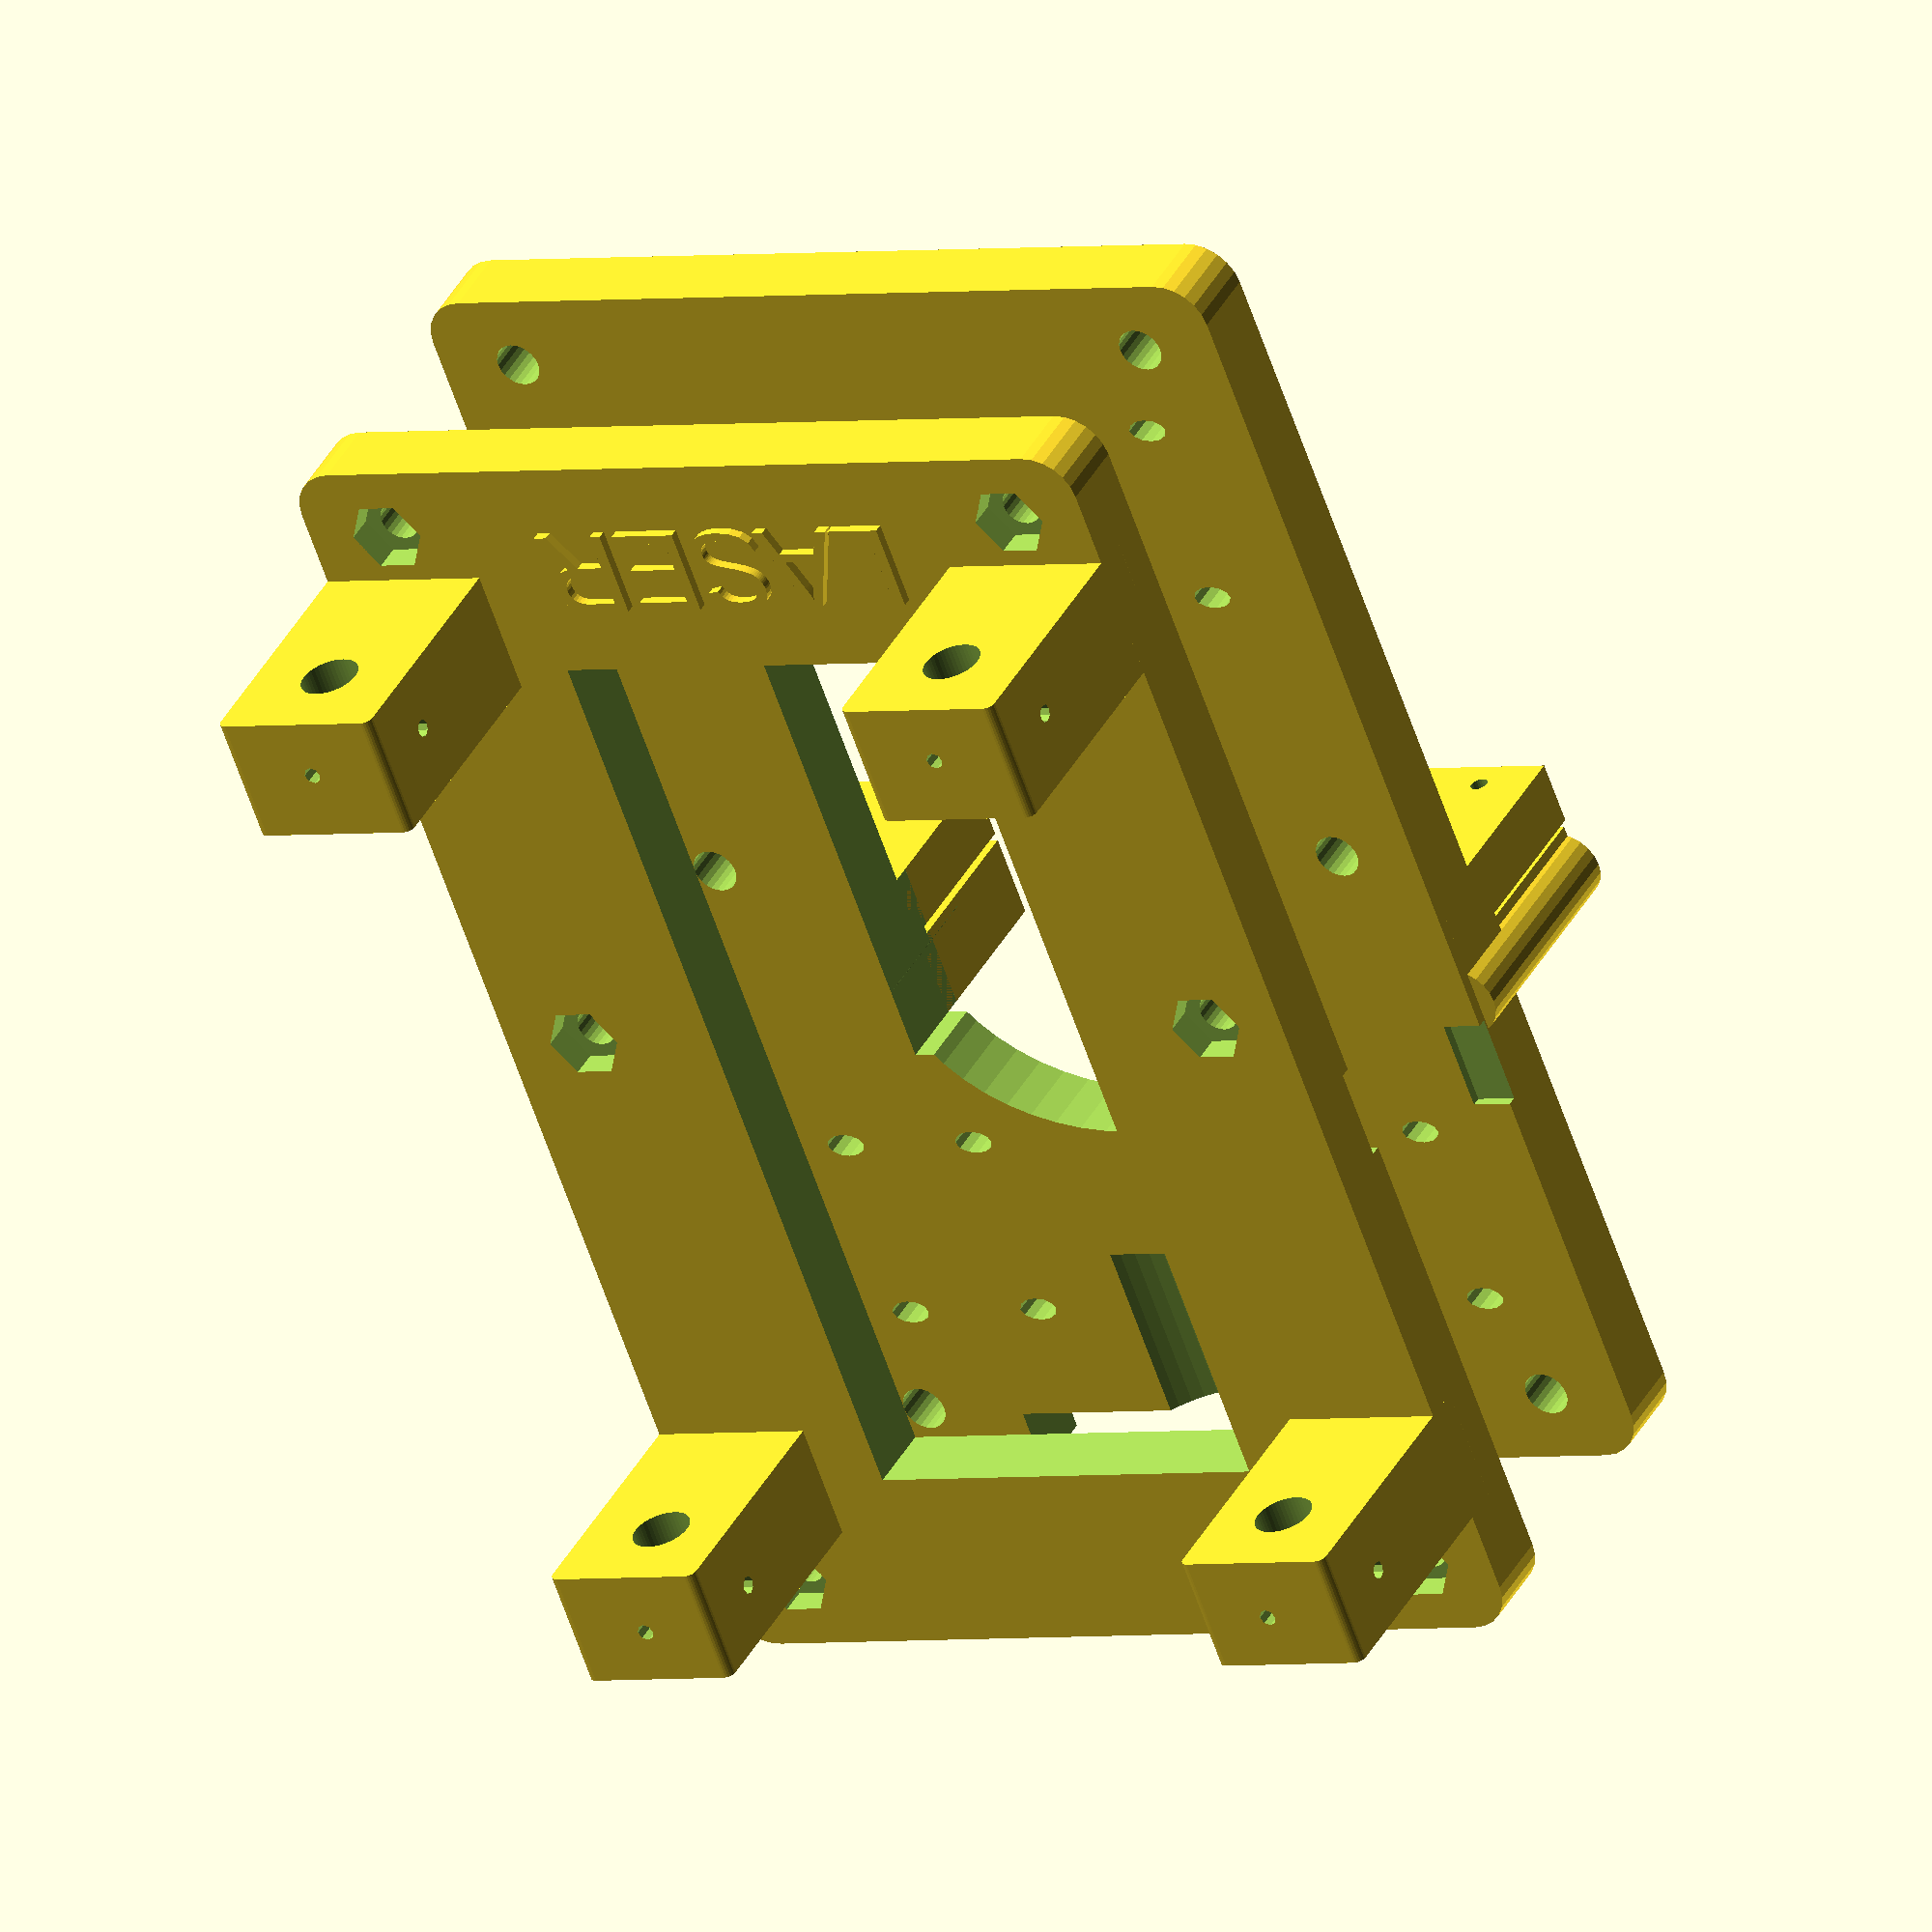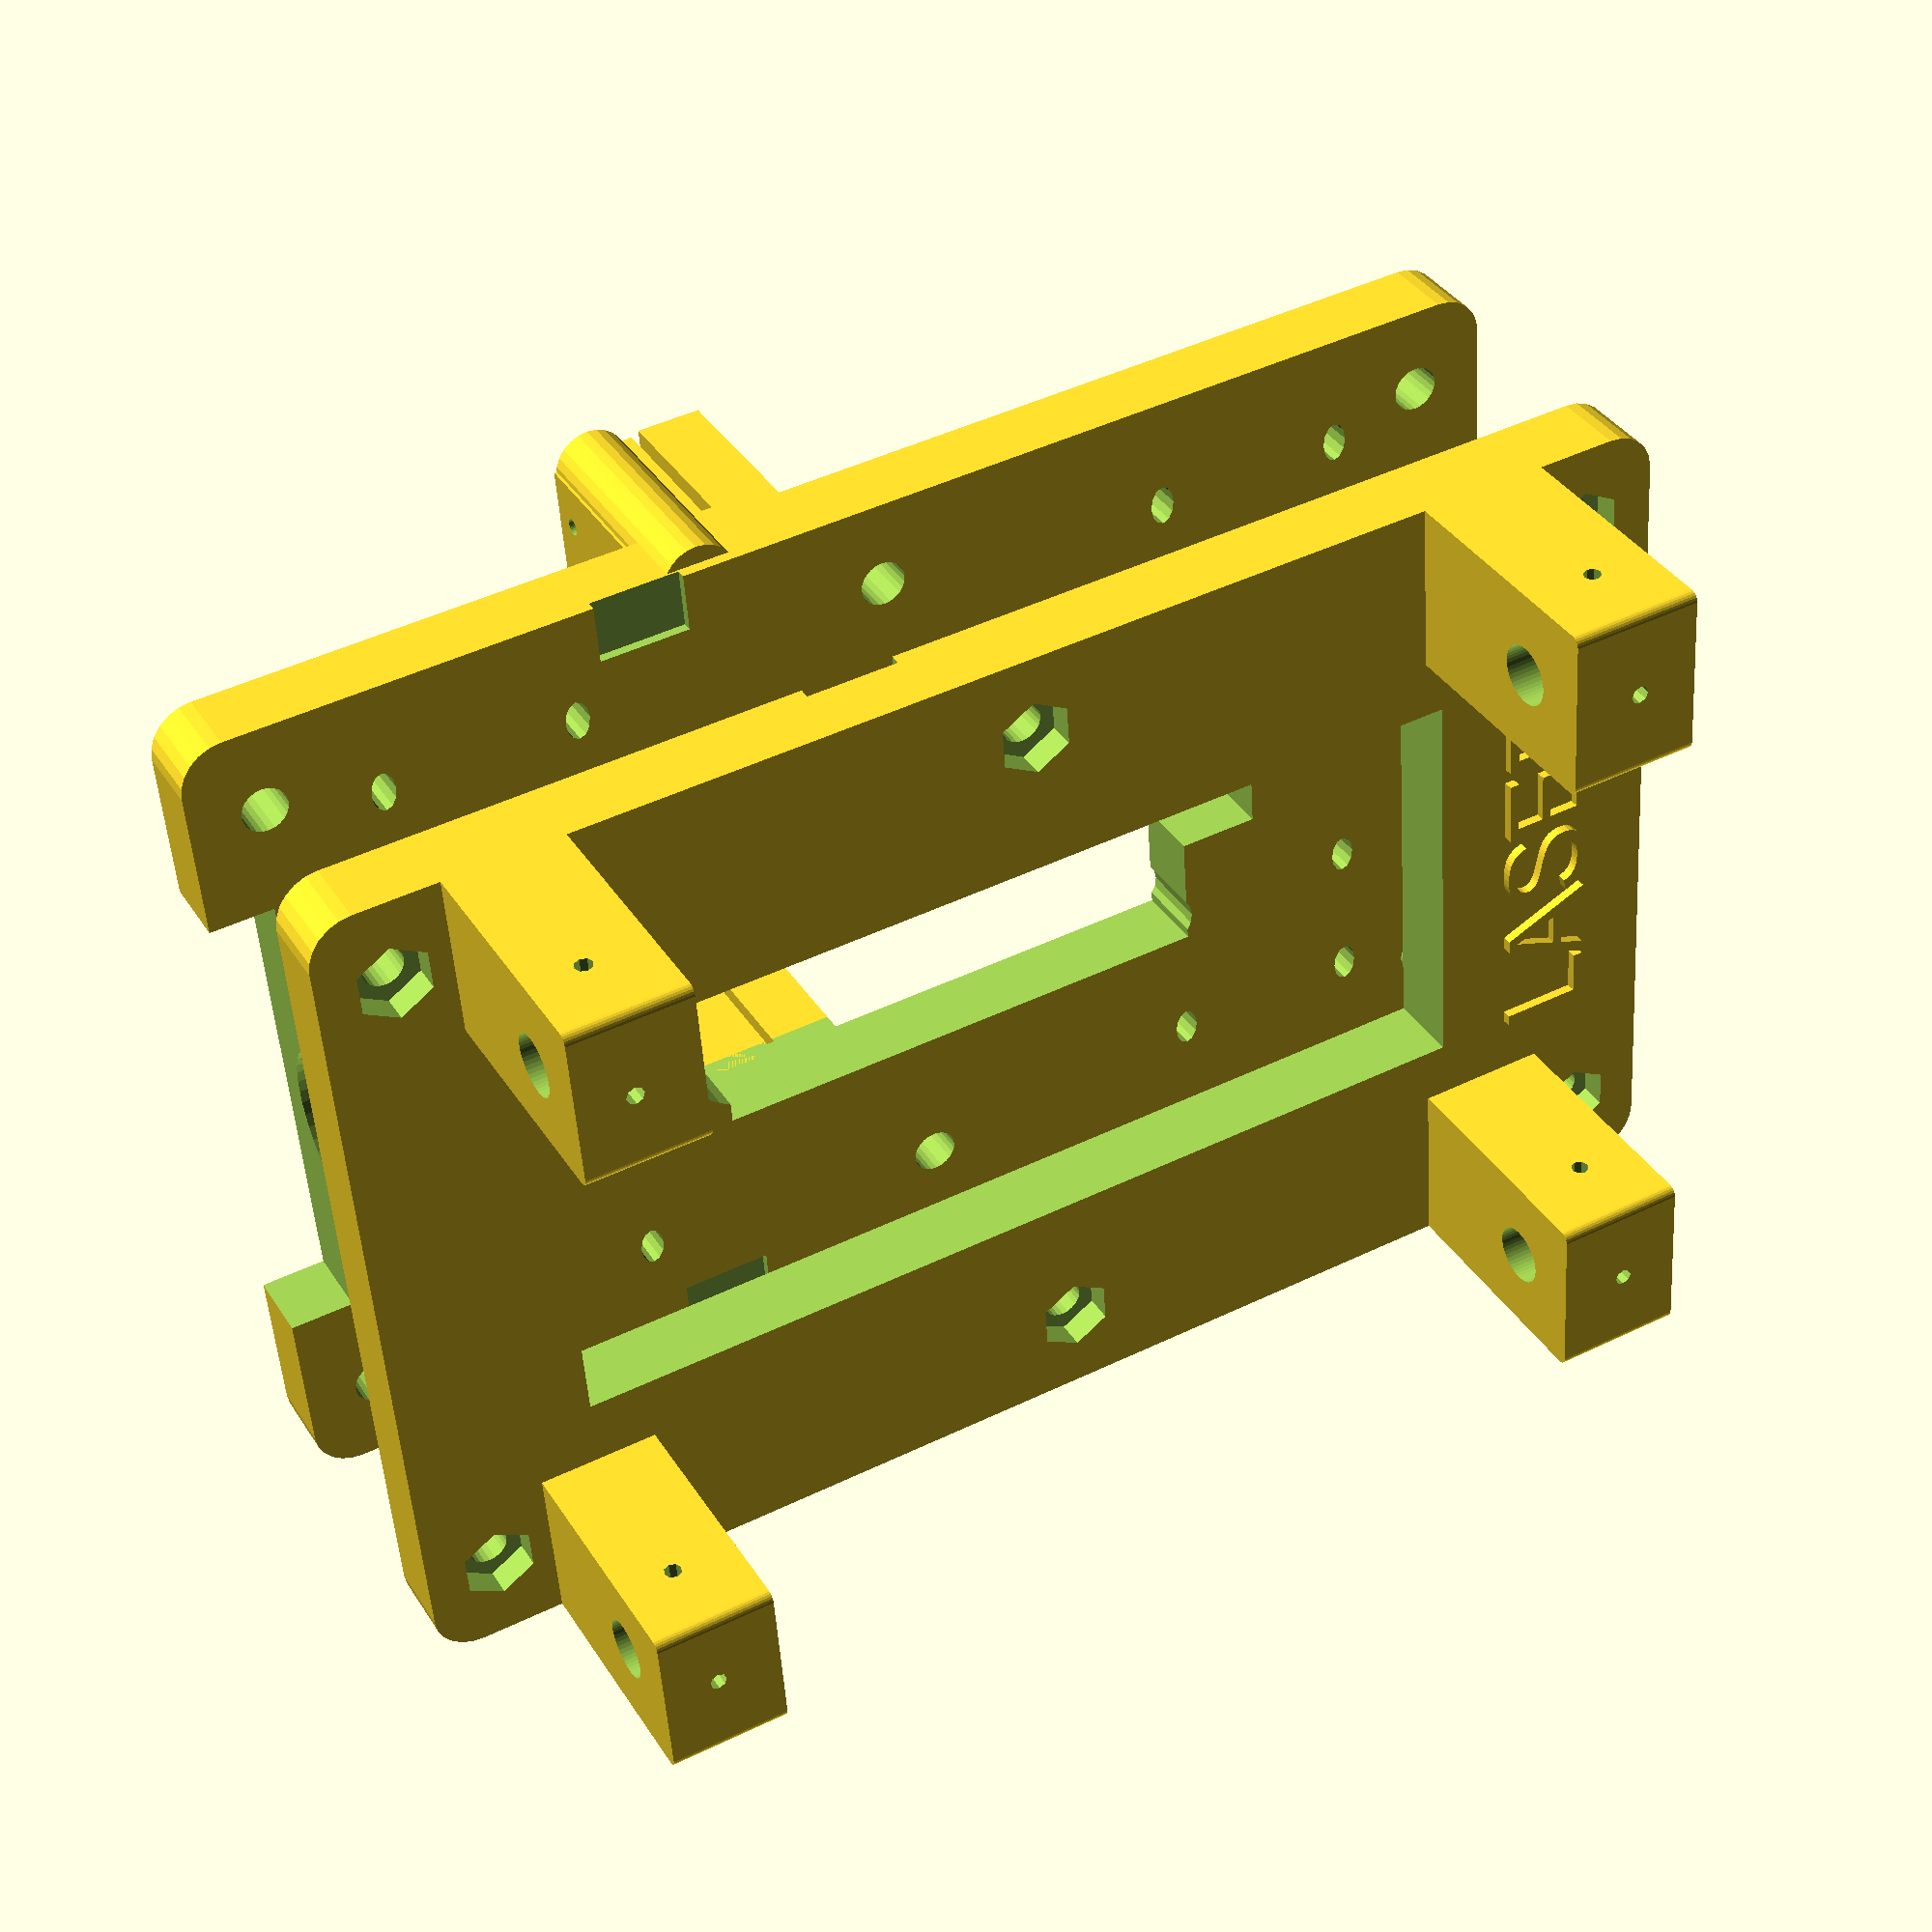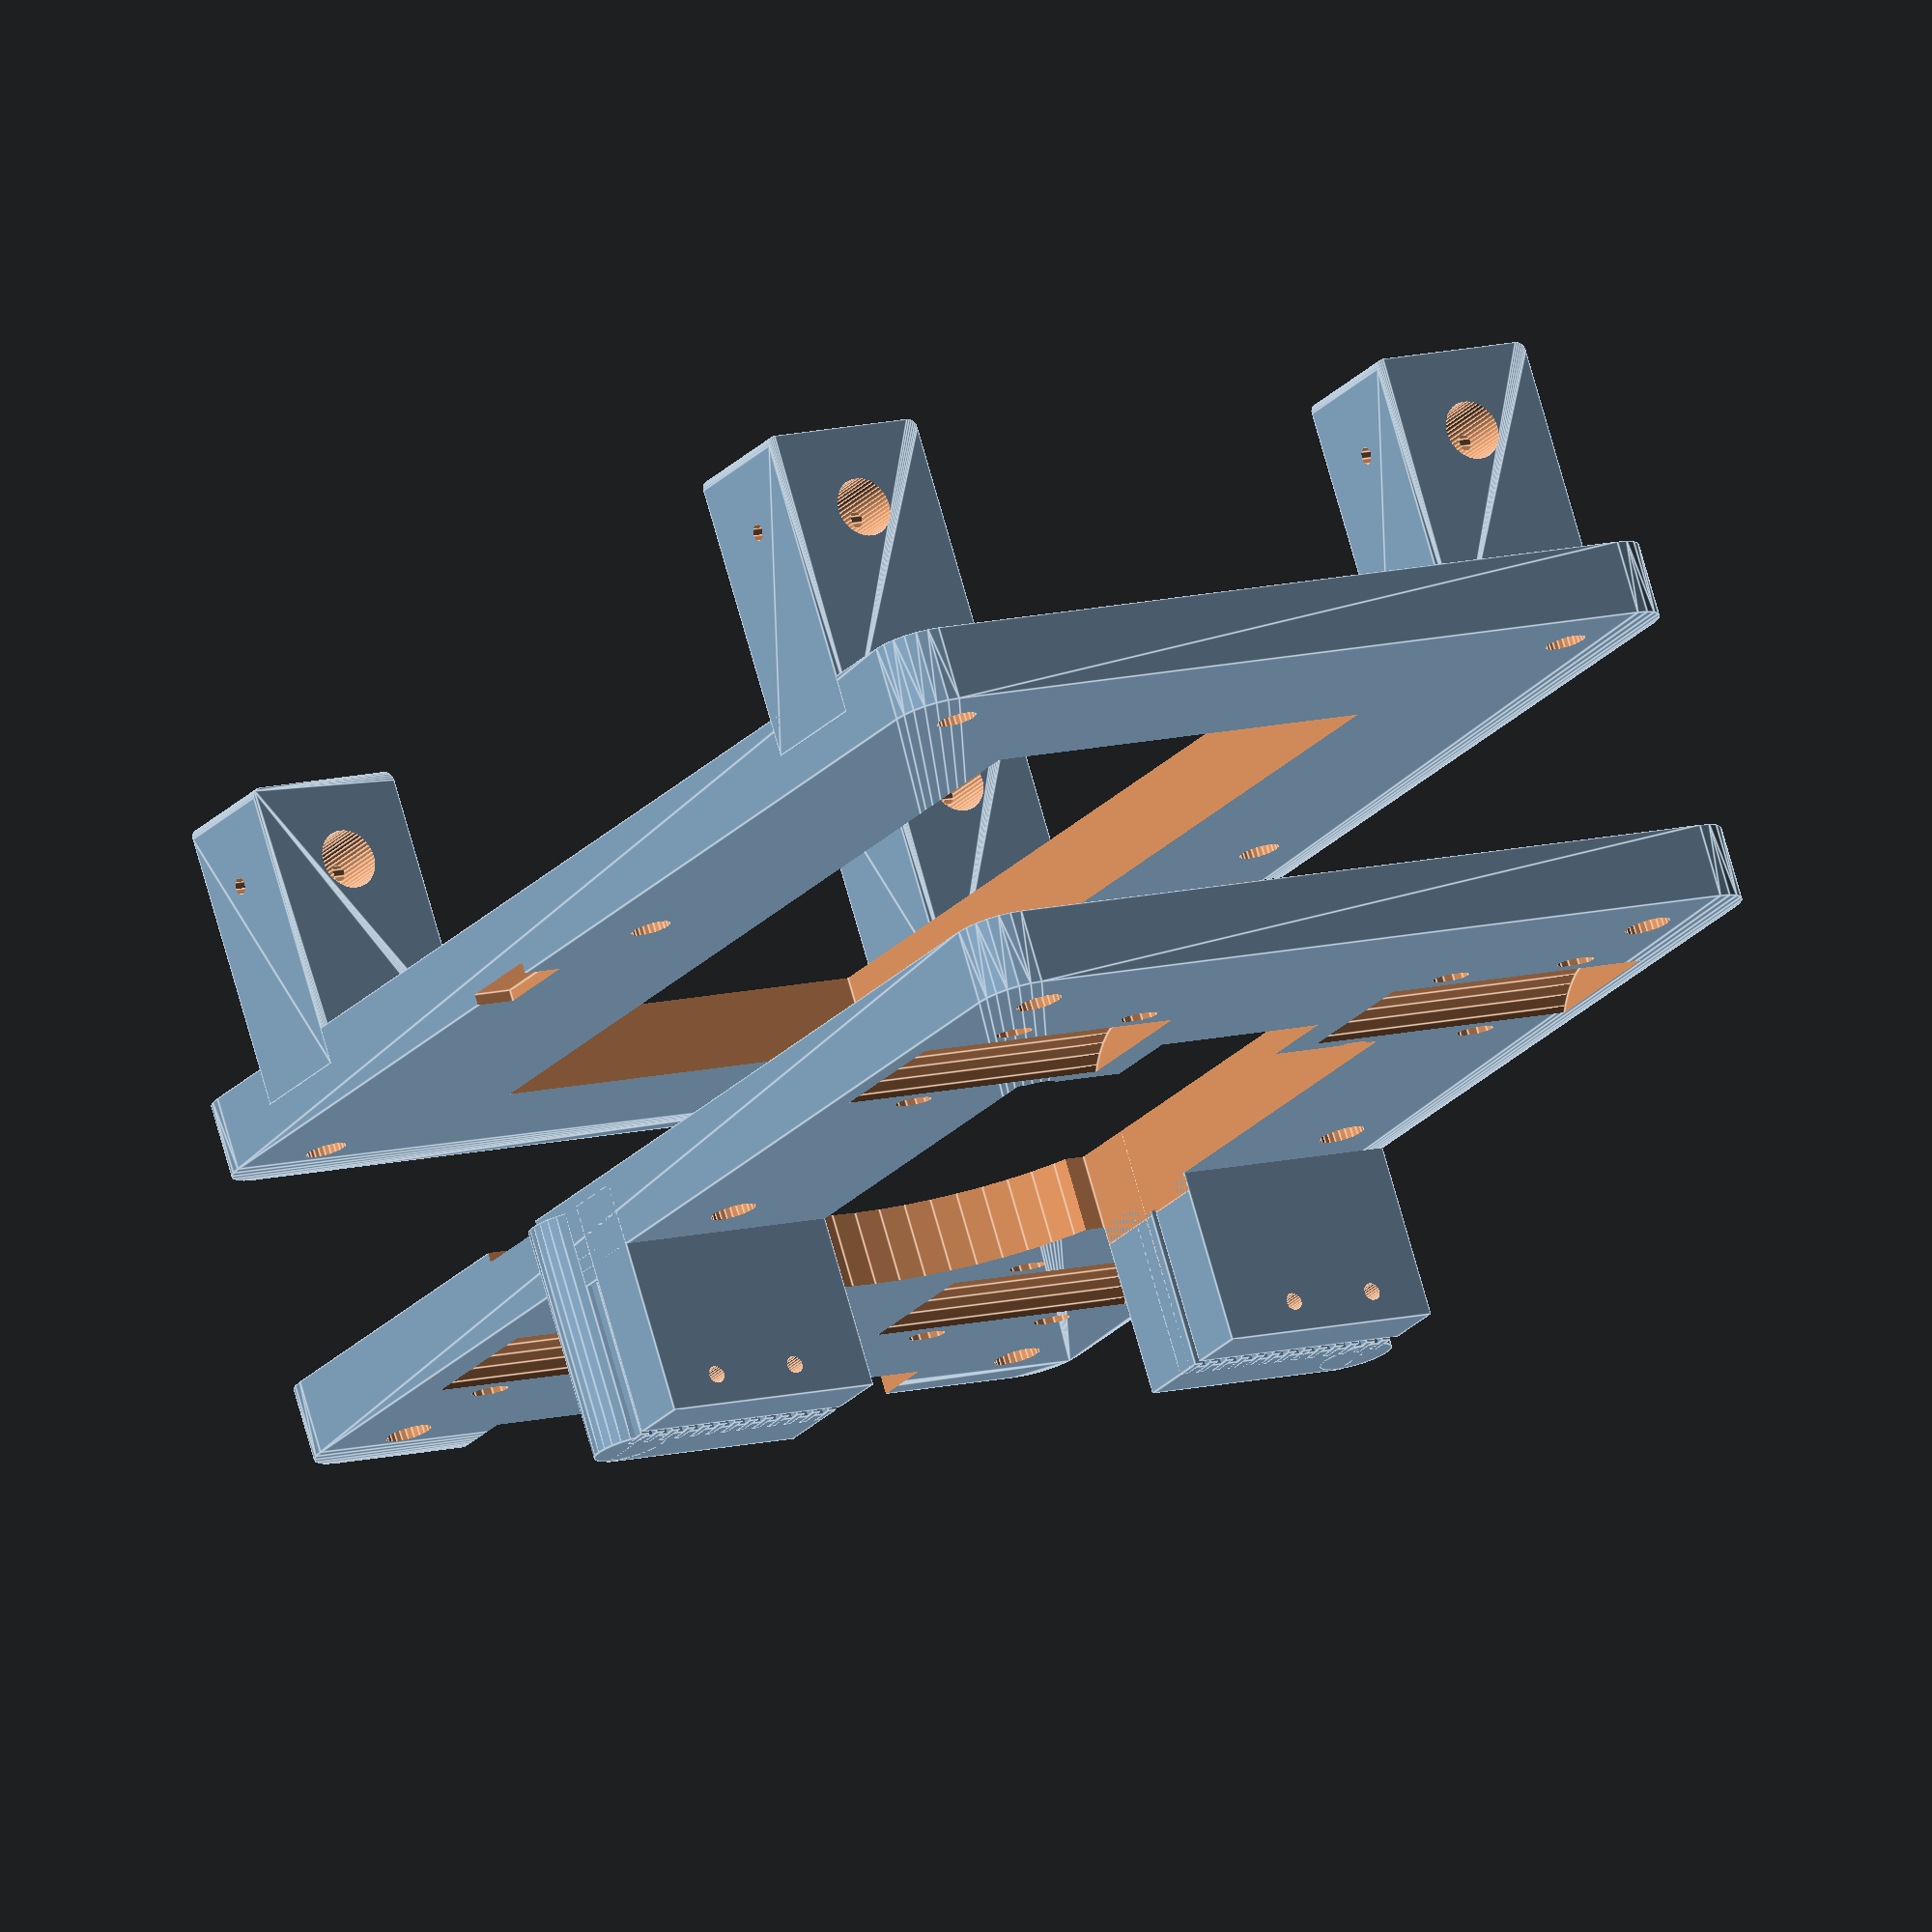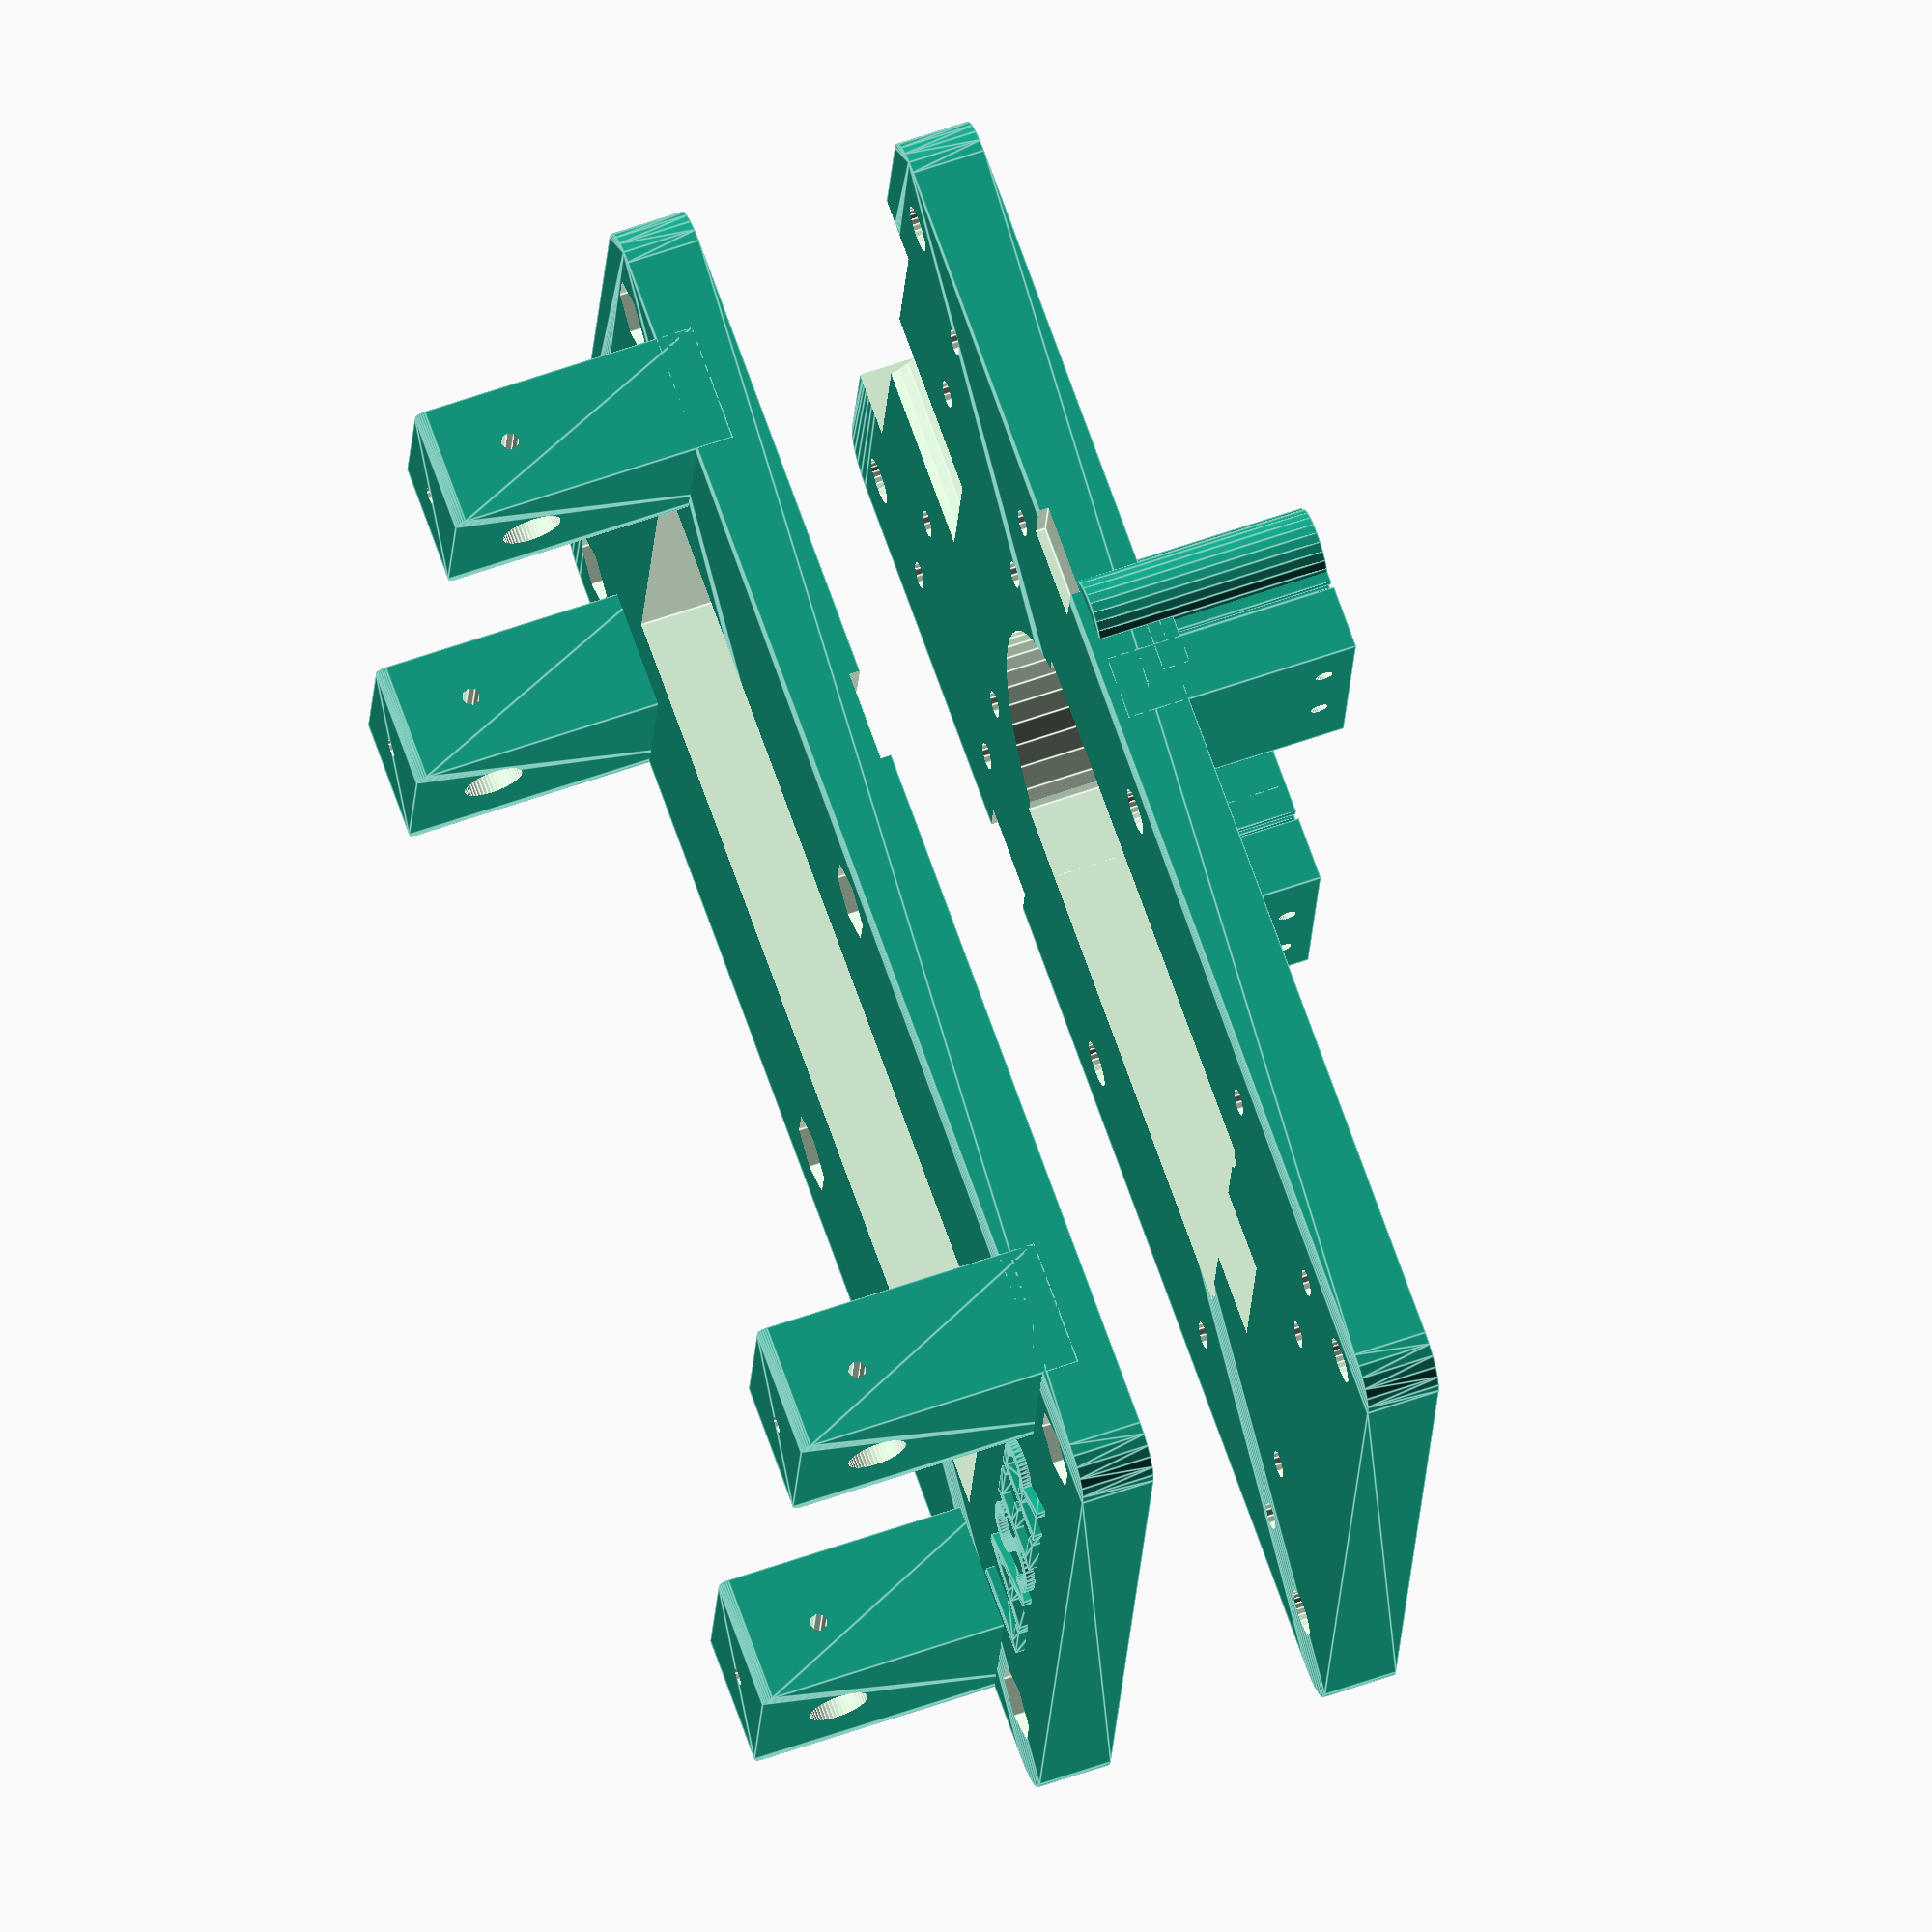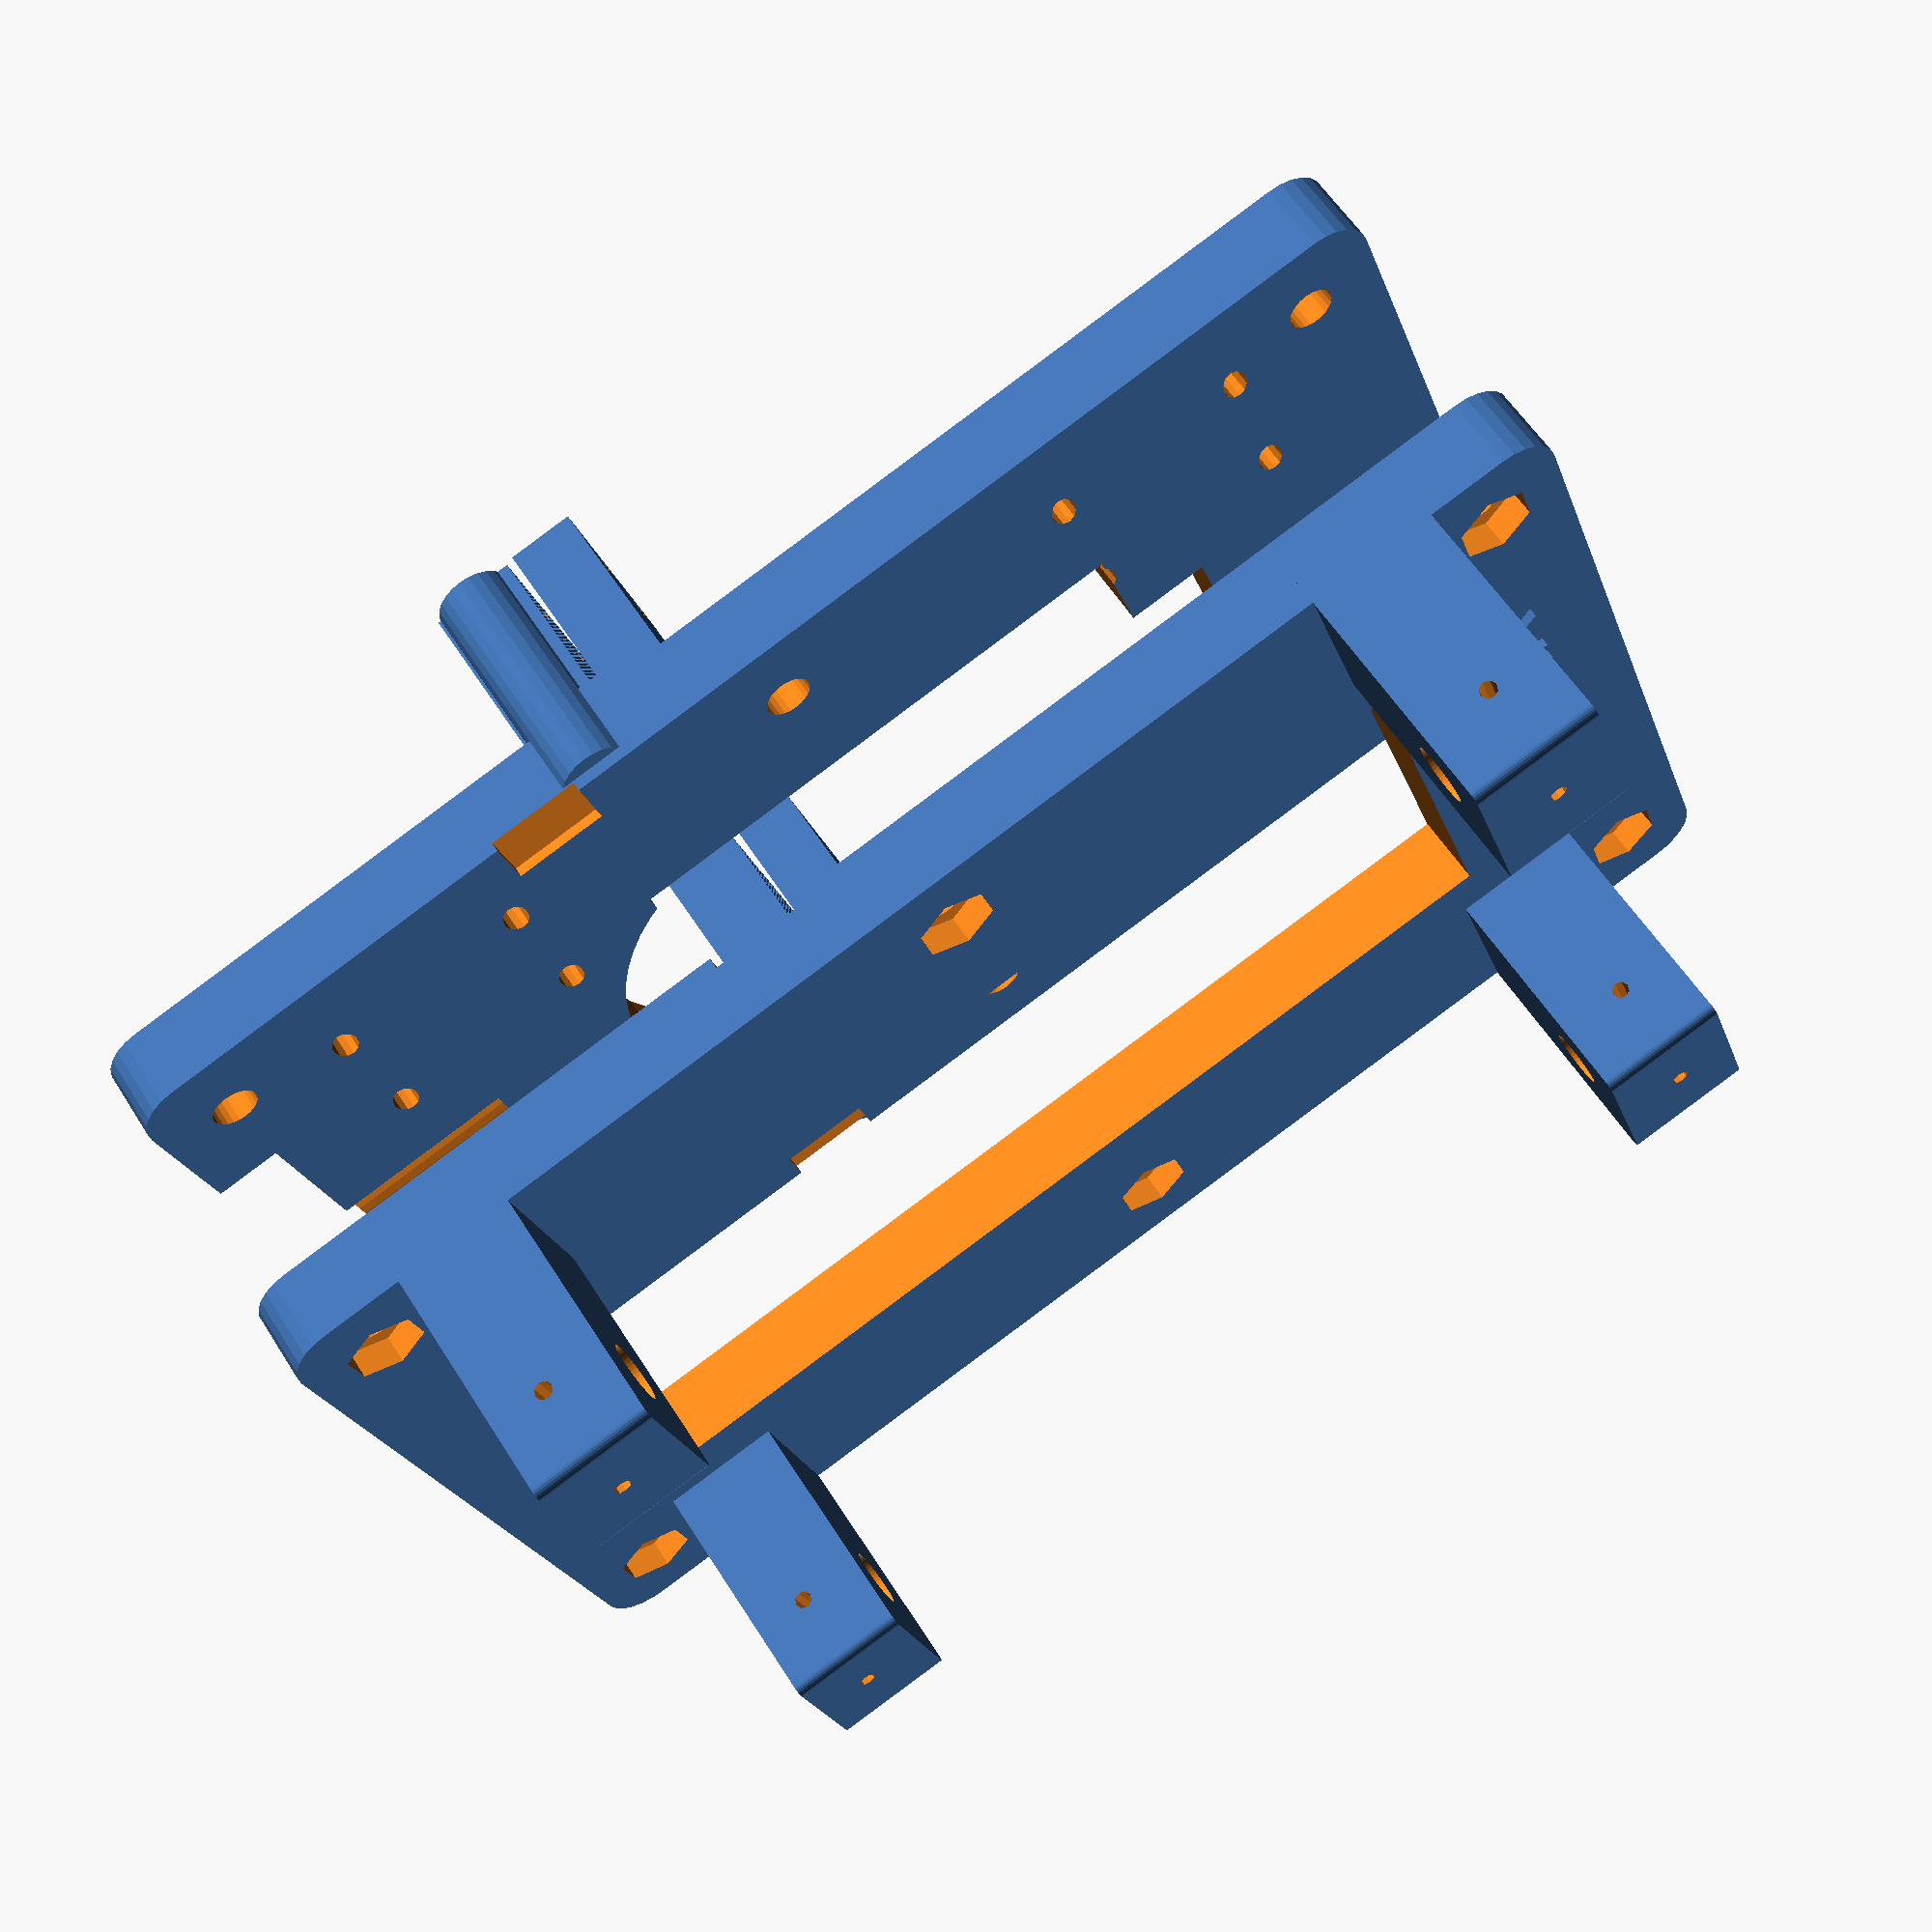
<openscad>
// ATTENTION : THIS IS Z CARRIAGE FOR LASER WITHOUT Z MOTOR
// PRINT IN 2  PARTS (not 3 ):

PartToPrint=0; // CHANGE TO 1 = backside  2 = front part
              
rotationAngle = 90; // -90 make 90 for front part 2, so no need to rotate in Slic3r
       
               
               

DiaFix=1.9;
DiaM2=2.5;
DiaM3=3.5;
DiaM4=4.4;
DiaM4Plus=5.0; // makes insertion of M4 easy
DiaTie=4.5;  

DiaM5=5.5;    

DiaM6=6.45;
DiaLM=21.4;        // LM12
LengthLM=31.2;    //  LM12


rotate([rotationAngle ,0,0])

difference()
{
union()
    {                 

      // BACK  VERTICAL base plate  8 mm thick
        
  minkowski()
        {        
          translate([0,0,-3+2]) 
      cube([ 75+12,7,140.0],center=true);  // 68
     
         rotate([0,90,90])     
           cylinder(d=10,h=1,center=true,$fn=24);
        }  
        
            
  //      APPENDED FRONTAL VERTICAL base plate  8 mm thick       
  //      OFFSET 32
           
  minkowski()
        {        
          translate([0,32,-1]) 
      cube([ 75+12,7,140],center=true);  // 11
     
         rotate([0,90,90])     
           cylinder(d=10,h=1,center=true,$fn=24);
        }        
        
       
  // BELT ATTACHMENT     
  
            translate([35,-10,-19])   //
      cube([24,25.5,8],center=true); //21.5
        
       
          translate([-35,-10,-19])   //
      cube([24,25.5,8],center=true); //21.5
              
                
                 
       // midline-2mm so that opposite belt could pass free 
          
          translate([0,-4,-13])   //
      cube([97,3,6],center=true); //2
             
  translate([-40.5-6,-10,-18.75])  
         rotate([0,90,90])
 cylinder(d=8,h=25.5,center=true,$fn=24); 
                   
  translate([46.5,-10,-18.75])  
         rotate([0,90,90])
 cylinder(d=8,h=25.5,center=true,$fn=24); 
          
            for(i=[-47.5:2:-23.5]) 
            { 
       translate([i,-10,-15.5])   
        cube([1,25.5,3.2],center=true);           
            }
               for(i=[47.5:-2:23.5]) 
            { 
       translate([i,-10,-15.5])   
        cube([1,25.5,3.2],center=true);            
            }
                    
            translate([-35.75,-10,-9.55])   
        cube([25.5,25.5,7],center=true);    
                     
            translate([35.75,-10,-9.55])  
        cube([25.5,25.5,7],center=true);    
      
  
            
  // comment out to test belt position
          /*
              translate([0,-10,-19-5.25])   //
      cube([150,6,1],center=true); 
        
              translate([0,-10,-19+5.25])   //
      cube([150,6,1],center=true);                
              */        
            
    // 4 blocks for M6 shafts conductors 
            
       minkowski()
         {         
         translate([39.5,47,-55.5])   
         cube([16,30,12.0]  ,center=true); 
          rotate([0,180,0])
             cylinder(h=1,d=2,center=true,$fn=24);
         }
         
       minkowski()
         {         
         translate([-39.5,47,-55.5])  
         cube([16,30,12.0]  ,center=true); 
          rotate([0,180,0])
             cylinder(h=1,d=2,center=true,$fn=24);
         }           
                
         
       minkowski()
         {         
         translate([39,47,53.5])      
         cube([17,30,13.0]  ,center=true); 
          rotate([0,180,0])
             cylinder(h=1,d=2,center=true,$fn=24);
         }           
            
        
       minkowski()
         {         
         translate([-39,47,53.5])      
         cube([17,30,13.0]  ,center=true); 
          rotate([0,180,0])
             cylinder(h=1,d=2,center=true,$fn=24);
         }                  
       
         translate([-24,35,66])                  
               rotate([90,180,180])                  
                linear_extrude(2.0)                 
                  text("LASER","Arial",size=10,direction="ltr",halign="top");
                 
     
    }   // END UNION
                   
 
    if (PartToPrint ==1) // backmost part
    {
  translate([0,45,0])          
   cube([200,80,200]  ,center=true);  
    }
          
     if (PartToPrint ==2)  // frontmost part
    {
    cube([200,50,200]  ,center=true);  
    }       
        
   
      // maybe fix belt with self tapping screws
    // or twisted iron wire
        
     translate([42,-19.5,-15])  
            cylinder(h=24,d=DiaFix,center=true,$fn=24); 
      translate([32,-19.5,-15])  
            cylinder(h=24,d=DiaFix,center=true,$fn=24); 
    
      translate([-42,-19.5,-15])  
            cylinder(h=24,d=DiaFix,center=true,$fn=24); 
      translate([-32,-19.5,-15])  
            cylinder(h=24,d=DiaFix,center=true,$fn=24); 
    
    
  
       
        
        // extra spare out in backplate for coupler M5M8:
        
   translate([0,11,-60])   
     cylinder(h=22,d=22.0,center=true,$fn=48);   //26      
     
        
        
        // spare out in front part:
        
   translate([0,40,-4-7.5+2+6])                 
      cube([46,46,104],center=true);   
             
            
             
      // spare out in BACK part:
        
   translate([0,0,6.0])   //               
      cube([46,12,58],center=true);    //             
       
         
     // extra spare out in BACK part makes insertion and operation 100 mm trapezoidal screw easier:
        
   translate([0,0,39])   //               
      cube([20,46,10],center=true);    //30
         
               
     // extra spare out in BACK part makes higher lifting possible:
        
   translate([0,0,-15])   // 
    rotate([90,0,0])
    scale([1,0.8,1])
    cylinder(h=24,d=46,center=true,$fn=48);    
      // cube([30,36,12],center=true);    //30
       
         
 
   //   LM12UU HOLDERS
  
 translate([28,-11,-45]) // -11 = 4mm bottom
    rotate([90,0,90])
   cylinder(d=DiaLM,h=LengthLM+0.5,center=true,$fn=48);

translate([-20-8,-11,-45]) // -11 = 4mm bottom
    rotate([90,0,90])
   cylinder(d=DiaLM,h=LengthLM+0.5,center=true,$fn=48);


  // TIES FOR  UPPER LM12UU
  
   translate([-25-3-8,0,-45-10.7])    
   rotate([90,0,0])
    scale([1,0.6,1])
    cylinder(h=12,d=DiaTie,center=true,$fn=12)  ;
    
     translate([-25+16-3-8,0, -45 +10.7])   
   rotate([90,0,0])
    scale([1,0.6,1])
    cylinder(h=12,d=DiaTie,center=true,$fn=12)  ;
    
      translate([-25+16-3-8,0,-45-10.7])   
   rotate([90,0,0])
    scale([1,0.6,1])
    cylinder(h=12,d=DiaTie,center=true,$fn=12)  ;
    
    
      translate([-25-3-8,0,-45+10.7])   
   rotate([90,0,0])
    scale([1,0.6,1])
    cylinder(h=12,d=DiaTie,center=true,$fn=12)  ;
      
      translate([25+3+8,0,-45-10.7])  
   rotate([90,0,0])
    scale([1,0.6,1])
    cylinder(h=12,d=DiaTie,center=true,$fn=12)  ;
   
      translate([25-16+3+8,0,-45-10.7]) 
   rotate([90,0,0])
    scale([1,0.6,1])
    cylinder(h=12,d=DiaTie,center=true,$fn=12)  ;
        
      translate([25+3+8,0,-45+10.7])  
   rotate([90,0,0])
    scale([1,0.6,1])
    cylinder(h=12,d=DiaTie,center=true,$fn=12)  ;
        
      translate([25-16+3+8,0,-45+10.7])    
   rotate([90,0,0])
    scale([1,0.6,1])
    cylinder(h=12,d=DiaTie,center=true,$fn=12)  ;
    

// LOWER HOLDERS:
 translate([22+8,-11,45]) // -11 = 4mm bottom
    rotate([90,0,90])
   cylinder(d=DiaLM,h=LengthLM+0.5,center=true,$fn=48);


 translate([-22-8,-11,45]) // -11 = 4mm bottom
    rotate([90,0,90])
   cylinder(d=DiaLM,h=LengthLM+0.5,center=true,$fn=48);

  // TIES FOR  LOWER LM12UU
  
   translate([-27-3-6,0,45-10.7])  
   rotate([90,0,0])
    scale([1,0.6,1])
    cylinder(h=12,d=DiaTie,center=true,$fn=12) ;
    
     translate([-27+16-3-6,0, 45 +10.7])
   rotate([90,0,0])
    scale([1,0.6,1])
    cylinder(h=12,d=DiaTie,center=true,$fn=12)  ;
    
      translate([-27+16-3-6,0,45-10.7])  
   rotate([90,0,0])
    scale([1,0.6,1])
    cylinder(h=12,d=DiaTie,center=true,$fn=12)  ;    
    
      translate([-27-3-6,0,45+10.7])  
   rotate([90,0,0])
    scale([1,0.6,1])
    cylinder(h=12,d=DiaTie,center=true,$fn=12)  ;
      
      translate([27+3+6,0,45-10.7])    
   rotate([90,0,0])
    scale([1,0.6,1])
    cylinder(h=12,d=DiaTie,center=true,$fn=12)  ;
   
      translate([27-16+3+6,0,45-10.7])    
   rotate([90,0,0])
    scale([1,0.6,1])
    cylinder(h=12,d=DiaTie,center=true,$fn=12)  ;
        
      translate([27+3+6,0,45+10.7])  
   rotate([90,0,0])
    scale([1,0.6,1])
    cylinder(h=12,d=DiaTie,center=true,$fn=12)  ;
        
      translate([27-16+3+6,0,45+10.7]) 
   rotate([90,0,0])
    scale([1,0.6,1])
    cylinder(h=12,d=DiaTie,center=true,$fn=12)  ;
            
    // VERTICAL AXIS: 
        
         translate([39,54,-5])   
     cylinder(h=146,d=DiaM6,center=true,$fn=48);  
     // Change 146 to 126 for non penetration on bottom holder !
     // could then not serve for mill and drill
            
              translate([-39,54,-5])   
     cylinder(h=146,d=DiaM6,center=true,$fn=48); 
     // Change 146 to 126 for non penetration on bottom holder !
     // could then not serve for mill and drill
               
   
    // air escape when h=126
    
          translate([-39,54,55])   
     cylinder(h=12,d=DiaFix,center=true,$fn=24); 
                 
         
          translate([39,54,55])   
     cylinder(h=12,d=DiaFix,center=true,$fn=24); 
     
      //  FIX BOTH PARTS TOGETHER
      
     translate([39,30,-68])  
   rotate([90,0,0])   
    cylinder(h=16,d=DiaM4,center=true,$fn=24)  ;
      
     translate([-39,30,-68])  
   rotate([90,0,0])   
    cylinder(h=16,d=DiaM4,center=true,$fn=24)  ;
   
     translate([-39,30,1])  
   rotate([90,0,0])   
    cylinder(h=16,d=DiaM4,center=true,$fn=24)  ;
      
     translate([39,30,1])  
   rotate([90,0,0])   
    cylinder(h=16,d=DiaM4,center=true,$fn=24)  ;
            
     translate([-39,30,66])  
   rotate([90,0,0])   
    cylinder(h=16,d=DiaM4,center=true,$fn=24)  ;
      
     translate([39,30,66])  
   rotate([90,0,0])   
    cylinder(h=16,d=DiaM4,center=true,$fn=24)  ;       
                
 //  Somewhat larger opening dorsal, otherwise insertion front+mid Z carriage is sometimes difficult
      
     translate([39,0,-68])  
   rotate([90,0,0])   
    cylinder(h=10,d=DiaM4Plus,center=true,$fn=24)  ;
      
     translate([-39,0,-68]) 
   rotate([90,0,0])   
    cylinder(h=10,d=DiaM4Plus,center=true,$fn=24)  ;
      
     translate([39,0,-68]) 
   rotate([90,0,0])   
    cylinder(h=10,d=DiaM4Plus,center=true,$fn=24)  ;
   
     translate([-39,0,1])  
   rotate([90,0,0])   
    cylinder(h=10,d=DiaM4Plus,center=true,$fn=24)  ;
      
     translate([33+6,0,1]) 
   rotate([90,0,0])   
    cylinder(h=10,d=DiaM4Plus,center=true,$fn=24)  ;
            
     translate([-39,0,66])  
   rotate([90,0,0])   
    cylinder(h=10,d=DiaM4Plus,center=true,$fn=24)  ;
      
     translate([39,0,66]) 
   rotate([90,0,0])   
    cylinder(h=10,d=DiaM4Plus,center=true,$fn=24)  ;                      
                
  // 3 mm deep room for head M4:             
               
     translate([-39,36,-68])  
   rotate([90,0,0])   
    cylinder(h=6,d=8.4,center=true,$fn=6)  ;
            
     translate([33+6,36,-68]) 
   rotate([90,0,0])   
    cylinder(h=6,d=8.4,center=true,$fn=6)  ;
   
     translate([-33-6,36,1]) 
   rotate([90,0,0])   
    cylinder(h=6,d=8.4,center=true,$fn=6)  ;
      
     translate([33+6,36,1])  
   rotate([90,0,0])   
    cylinder(h=6,d=8.4,center=true,$fn=6)  ;
      
     translate([-33-6,36,66])  
   rotate([90,0,0])   
    cylinder(h=6,d=8.4,center=true,$fn=6)  ;
      
     translate([33+6,36,66])  
   rotate([90,0,0])   
    cylinder(h=6,d=8.4,center=true,$fn=6)  ; 
            
       // MAYBE FIX UPMOST M6 bars      
        
     translate([0,54.5,-56]) 
   rotate([0,90,0]) 
    cylinder(h=110,d=DiaFix,center=true,$fn=8)  ;    
    
    translate([0,54.5,54])  
   rotate([0,90,0]) 
    cylinder(h=110,d=DiaFix,center=true,$fn=8)  ;
    
    
        translate([39,70,-56]) 
   rotate([90,0,0])   
    cylinder(h=24,d=DiaFix,center=true,$fn=8)  ;
    
        translate([-39,70,-56])  
   rotate([90,0,0])   
    cylinder(h=24,d=DiaFix,center=true,$fn=8)  ;
     
         // MAYBE FIX DOWNMOST M6 shafts      
         
        translate([39,70,54])  
   rotate([90,0,0])   
    cylinder(h=24,d=DiaFix,center=true,$fn=8)  ;
   
     
        translate([-39,70,54])  
   rotate([90,0,0])   
    cylinder(h=24,d=DiaFix,center=true,$fn=8)  ;
           
  
  // pockets for easier removal: 
  
     translate([46,4,-26]) 
           cube([8,2.1,10],center=true);
      
        translate([-42-6,4,-26])
           cube([8,2.1,10],center=true);   
    
 // pockets for easier removal front part: 
  
     translate([46,28,-15]) 
           cube([8,2.4,10],center=true);
    
     translate([-42-6,28.0,-15]) 
           cube([8,2.4,10],center=true);
        
    // on top some room for the stepper SCREWS and holder:
    // SINCE WE HAVE NO Z MOTOR WE COULD OMIT THIS:    
             translate([0,0,-76])              
      cube([ 54,9,14],center=true);  
      
}

</openscad>
<views>
elev=320.9 azim=159.2 roll=25.7 proj=o view=wireframe
elev=322.8 azim=265.8 roll=331.2 proj=p view=solid
elev=283.7 azim=148.9 roll=164.2 proj=o view=edges
elev=118.4 azim=98.9 roll=109.7 proj=o view=edges
elev=122.6 azim=70.9 roll=211.8 proj=p view=solid
</views>
